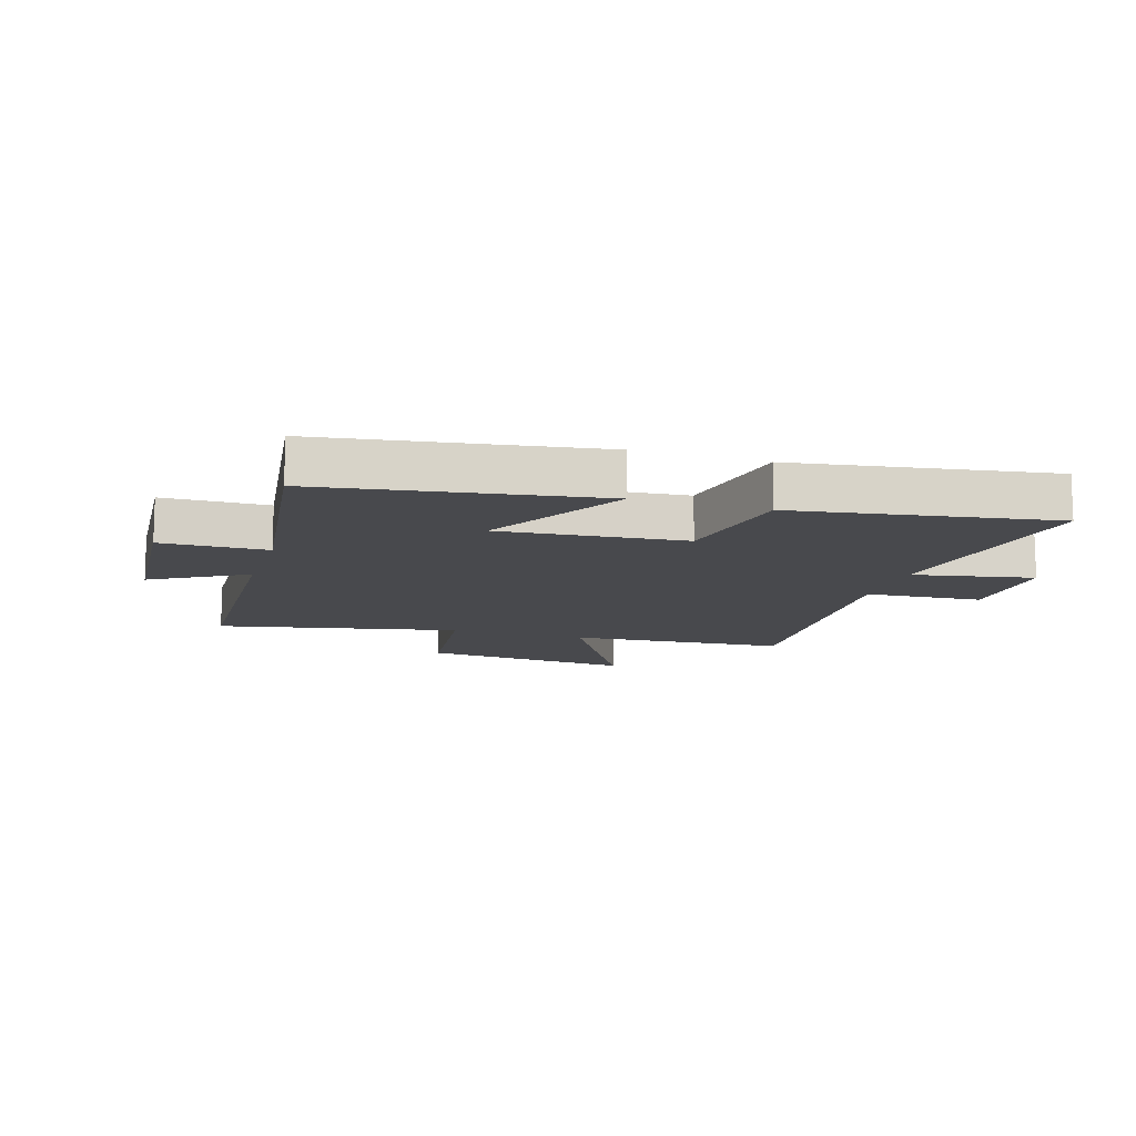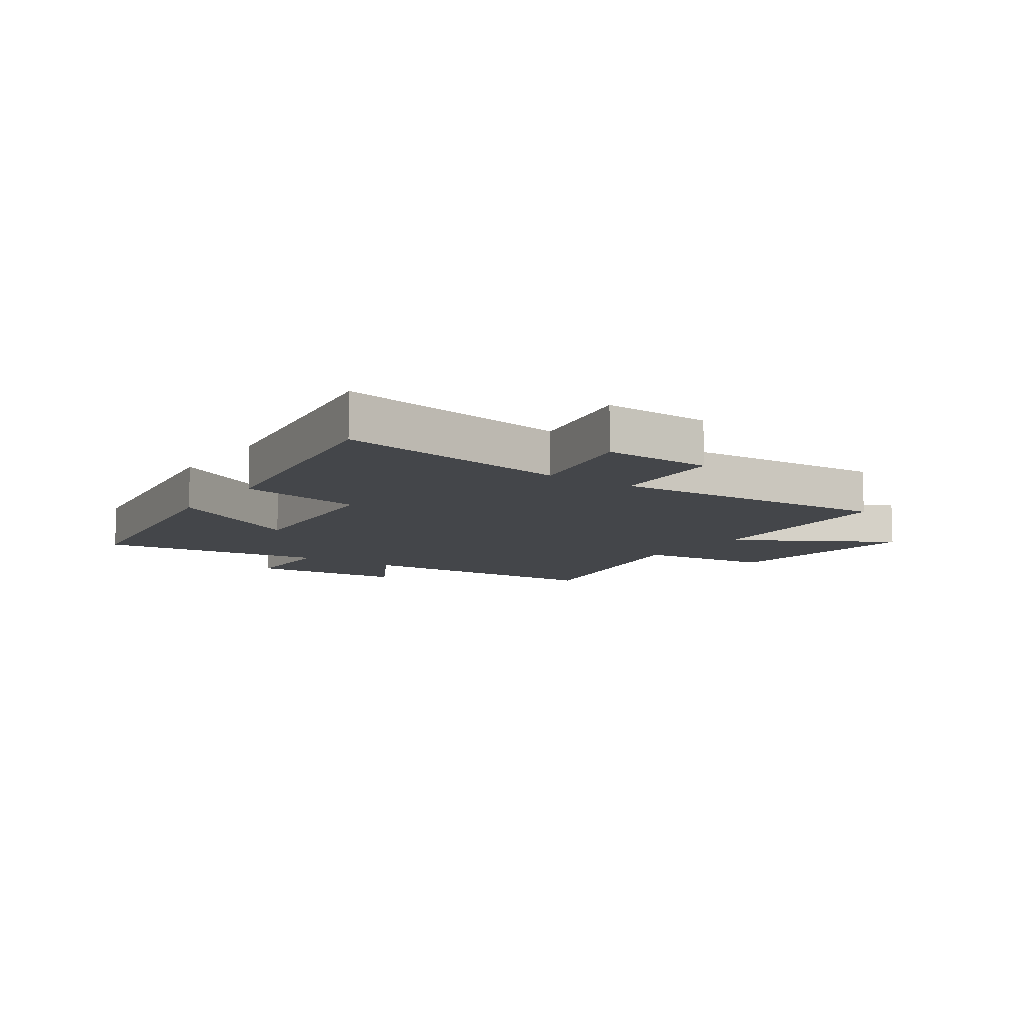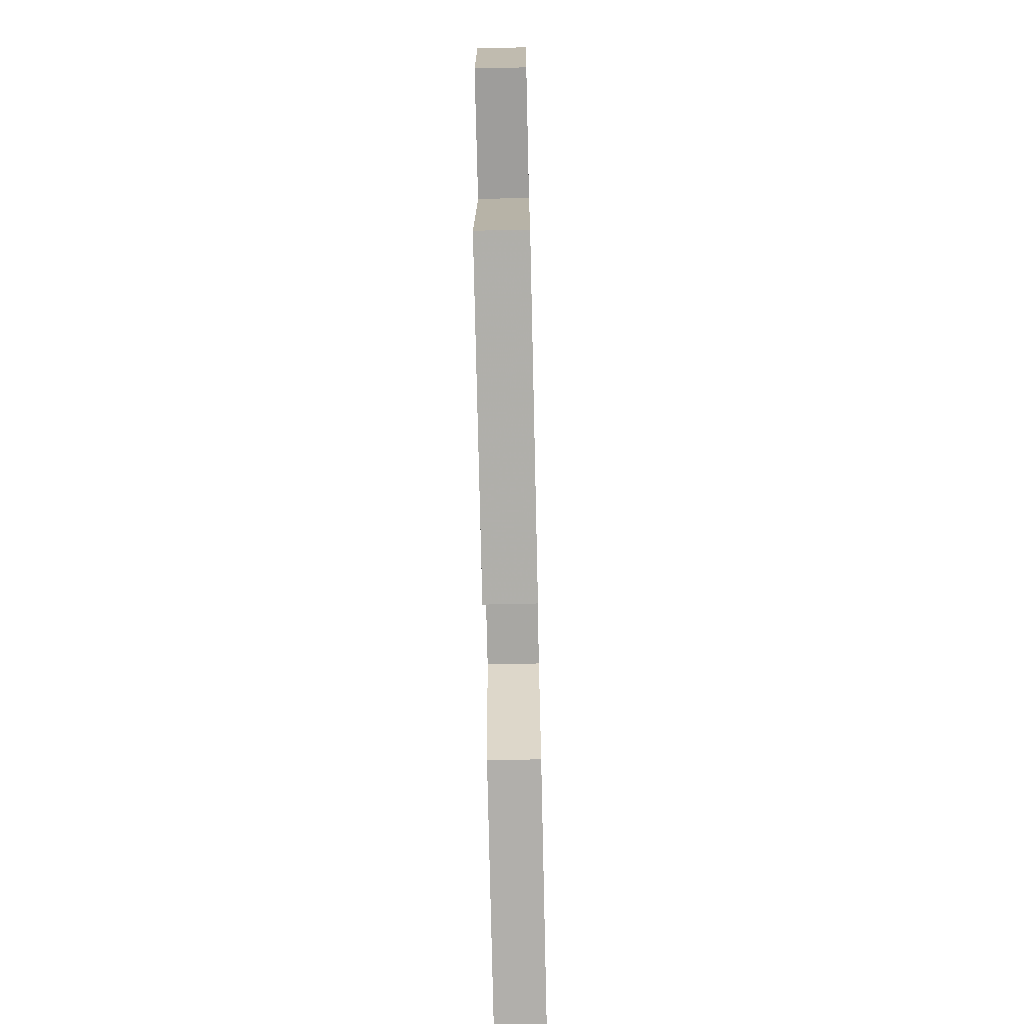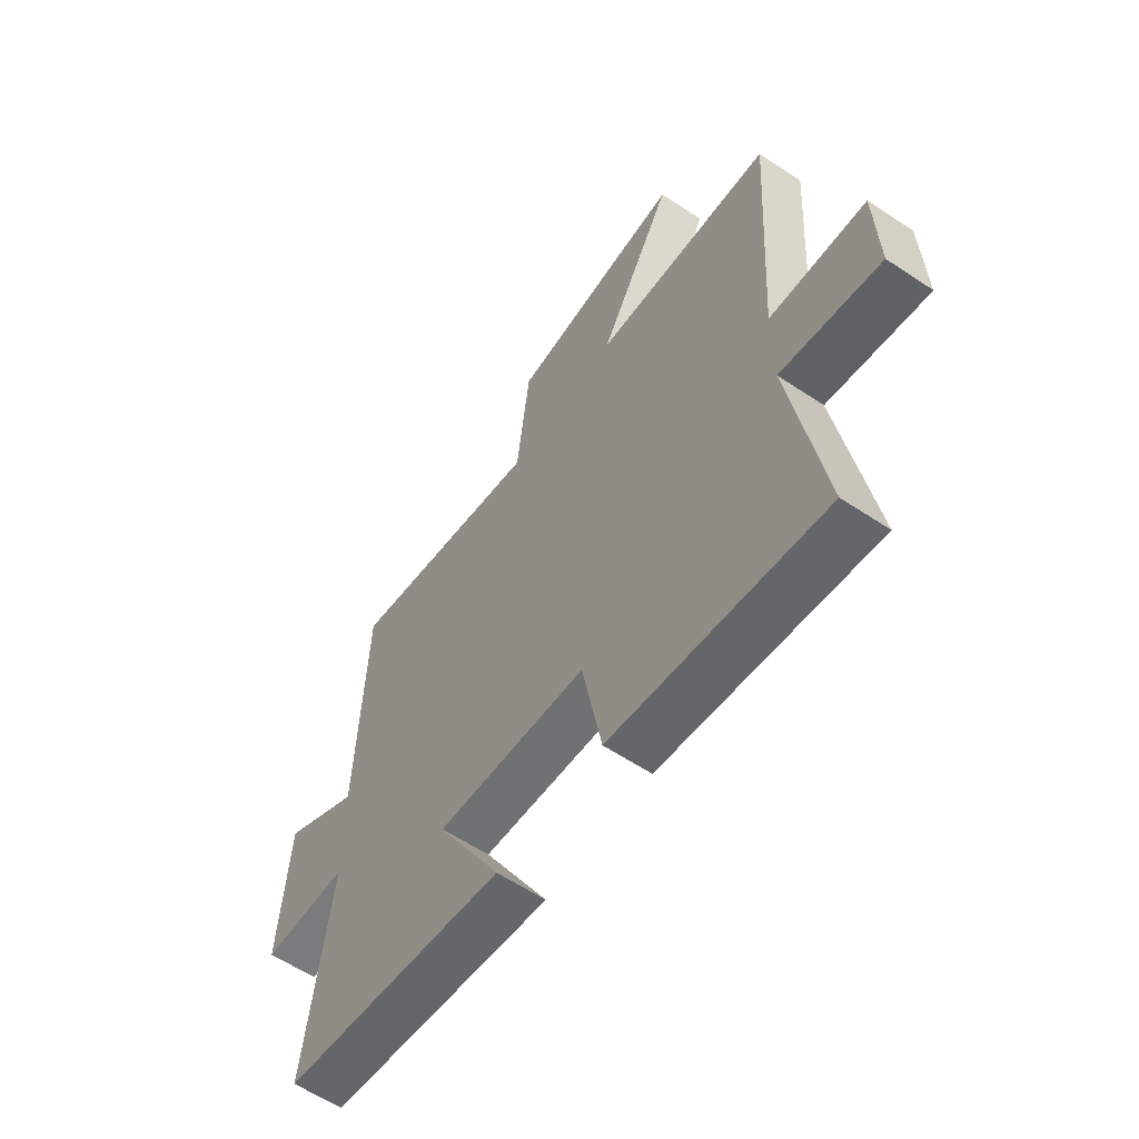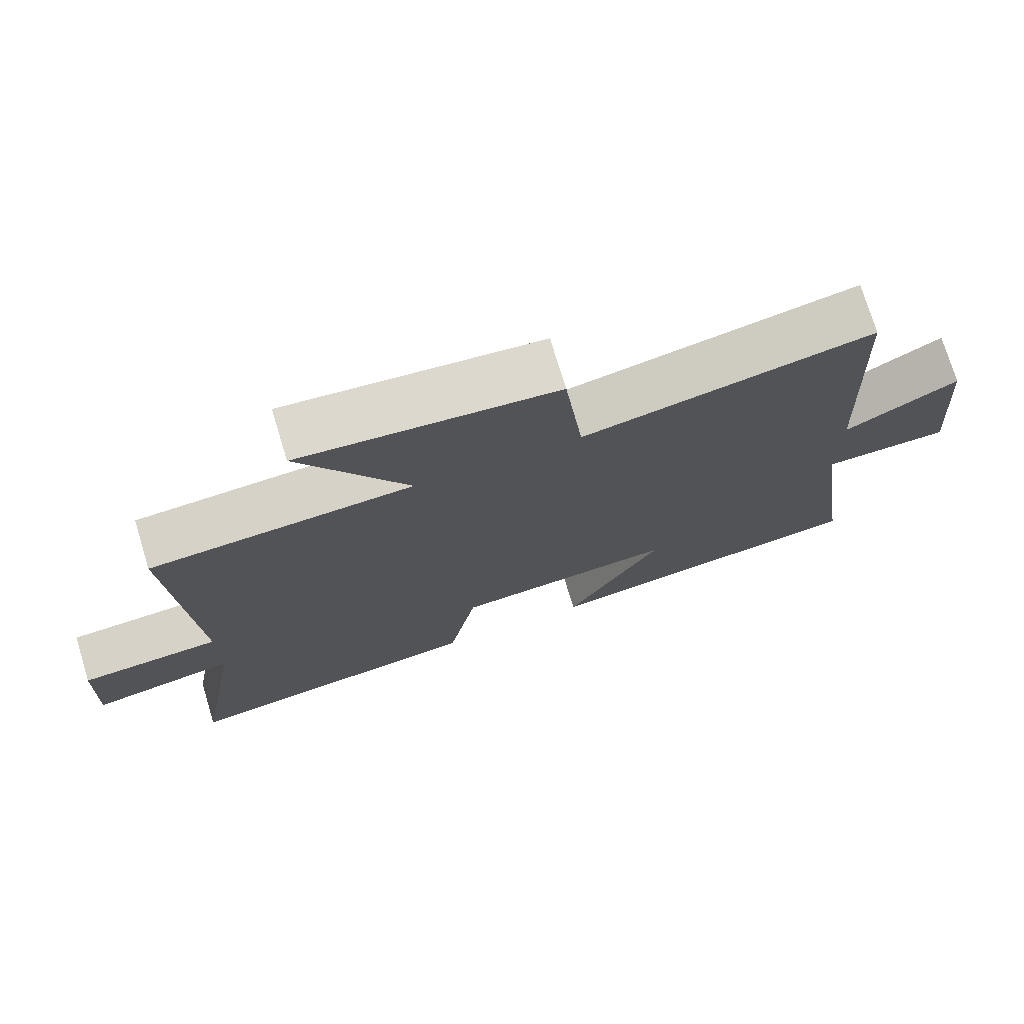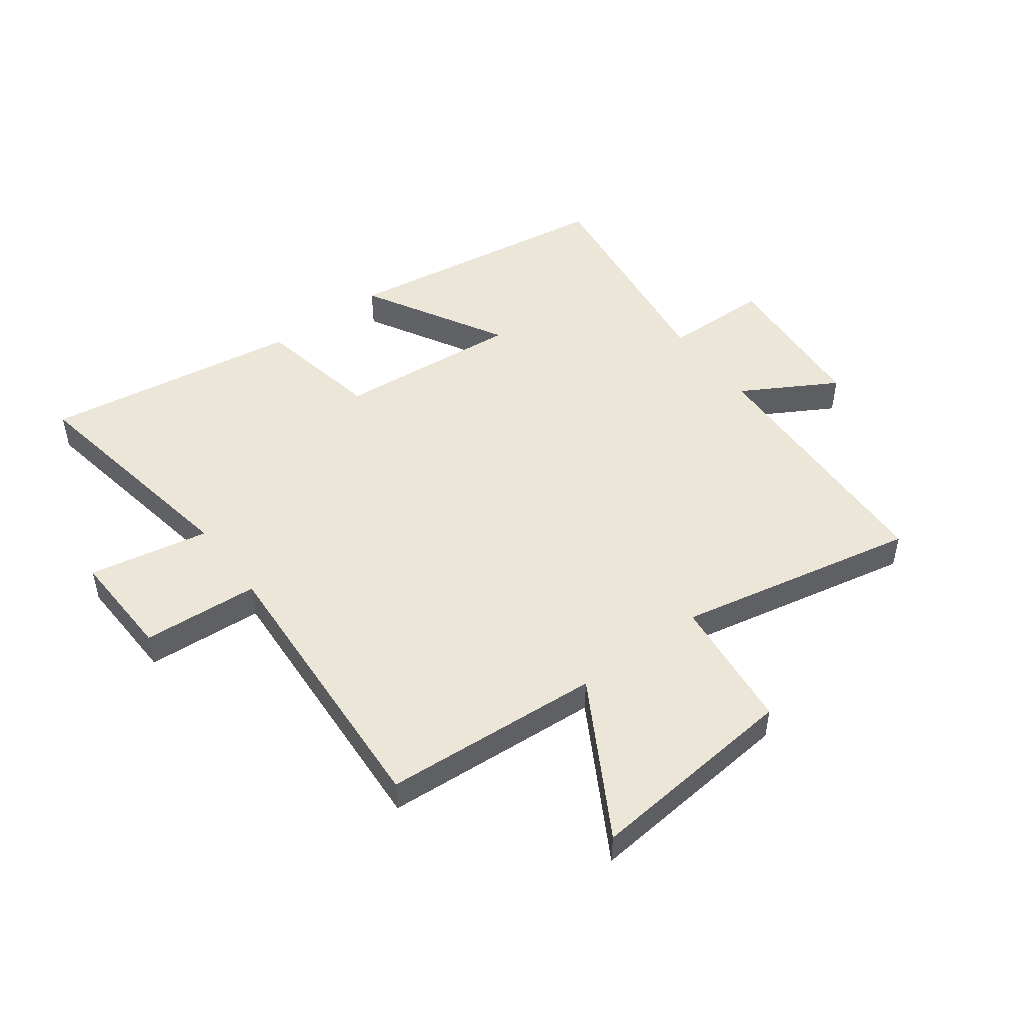
<metadata>
{"format":"obj","ext":"obj","renderer":"f3d","projection":"perspective","resolution":1024,"background":"white","views":[{"elev":-12.5,"azim":162.7,"up":"+Y"},{"elev":-9.5,"azim":-124.7,"up":"+Y"},{"elev":-69.4,"azim":91.3,"up":"+Z"},{"elev":-59.7,"azim":-124.4,"up":"+Z"},{"elev":74.4,"azim":-16.9,"up":"+Z"},{"elev":49.1,"azim":-36.9,"up":"+Y"}]}
</metadata>
<code>
v -0.566 0.07 -0.568
v -0.5 0.07 -0.168
v -0.704 0.07 -0.208
v -0.698 0.07 -0.024
v -0.5 0.07 -0.01
v -0.53 0.07 0.474
v -0.16 0.07 0.5
v -0.312 0.07 0.762
v 0.048 0.07 0.728
v 0.074 0.07 0.5
v 0.482 0.07 0.585
v 0.5 0.07 0.14
v 0.659 0.07 0.232
v 0.679 0.07 -0.036
v 0.5 0.07 -0.04
v 0.553 0.07 -0.429
v 0.088 0.07 -0.5
v 0.222 0.07 -0.259
v -0.09 0.07 -0.287
v -0.13 0.07 -0.5
v -0.566 0 -0.568
v -0.5 0 -0.168
v -0.704 0 -0.208
v -0.698 0 -0.024
v -0.5 0 -0.01
v -0.53 0 0.474
v -0.16 0 0.5
v -0.312 0 0.762
v 0.048 0 0.728
v 0.074 0 0.5
v 0.482 0 0.585
v 0.5 0 0.14
v 0.659 0 0.232
v 0.679 0 -0.036
v 0.5 0 -0.04
v 0.553 0 -0.429
v 0.088 0 -0.5
v 0.222 0 -0.259
v -0.09 0 -0.287
v -0.13 0 -0.5
f 19 20 1 2
f 18 19 2
f 15 16 17 18
f 15 18 2
f 12 13 14 15
f 10 11 12 15
f 10 15 2
f 7 8 9 10
f 5 6 7 10
f 5 10 2 3
f 3 4 5
f 22 21 40 39
f 22 39 38
f 38 37 36 35
f 22 38 35
f 35 34 33 32
f 35 32 31 30
f 22 35 30
f 30 29 28 27
f 30 27 26 25
f 23 22 30 25
f 25 24 23
f 1 21 22 2
f 2 22 23 3
f 3 23 24 4
f 4 24 25 5
f 5 25 26 6
f 6 26 27 7
f 7 27 28 8
f 8 28 29 9
f 9 29 30 10
f 10 30 31 11
f 11 31 32 12
f 12 32 33 13
f 13 33 34 14
f 14 34 35 15
f 15 35 36 16
f 16 36 37 17
f 17 37 38 18
f 18 38 39 19
f 19 39 40 20
f 20 40 21 1

</code>
